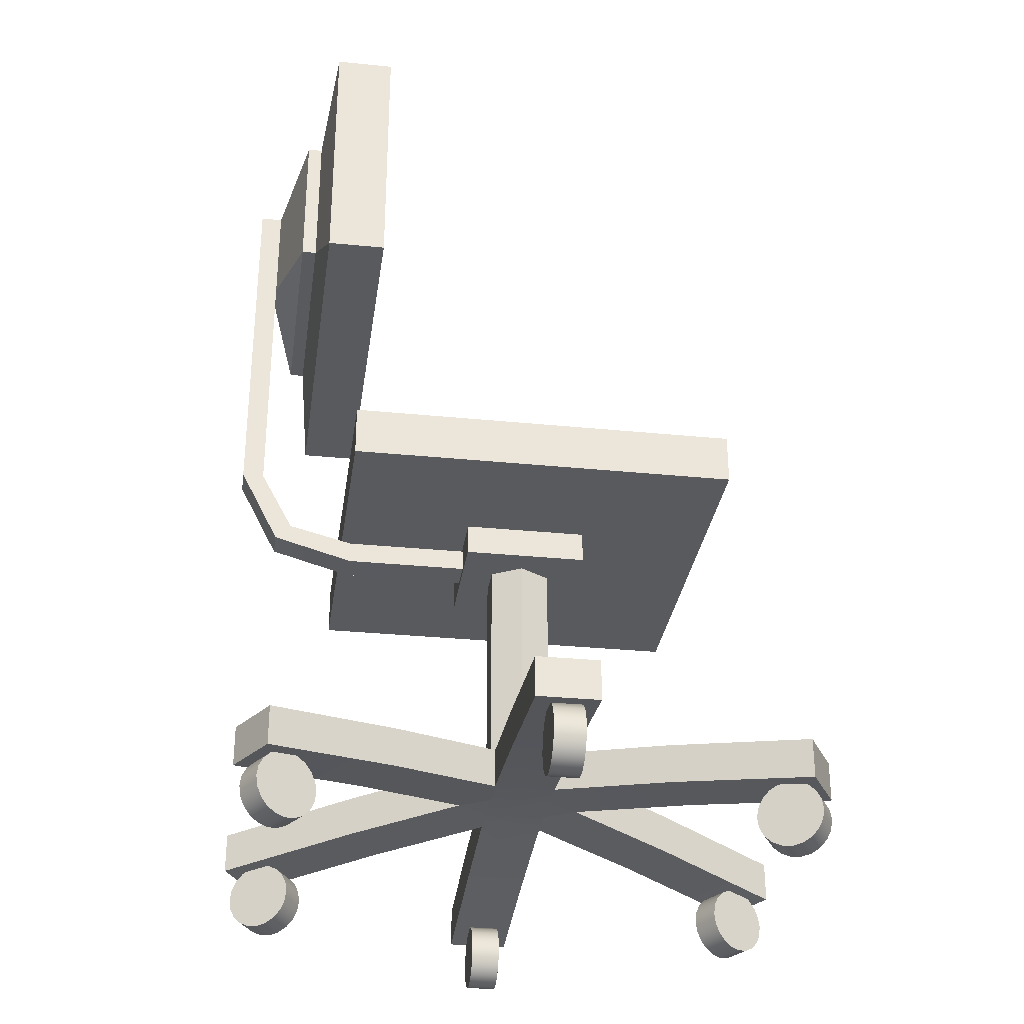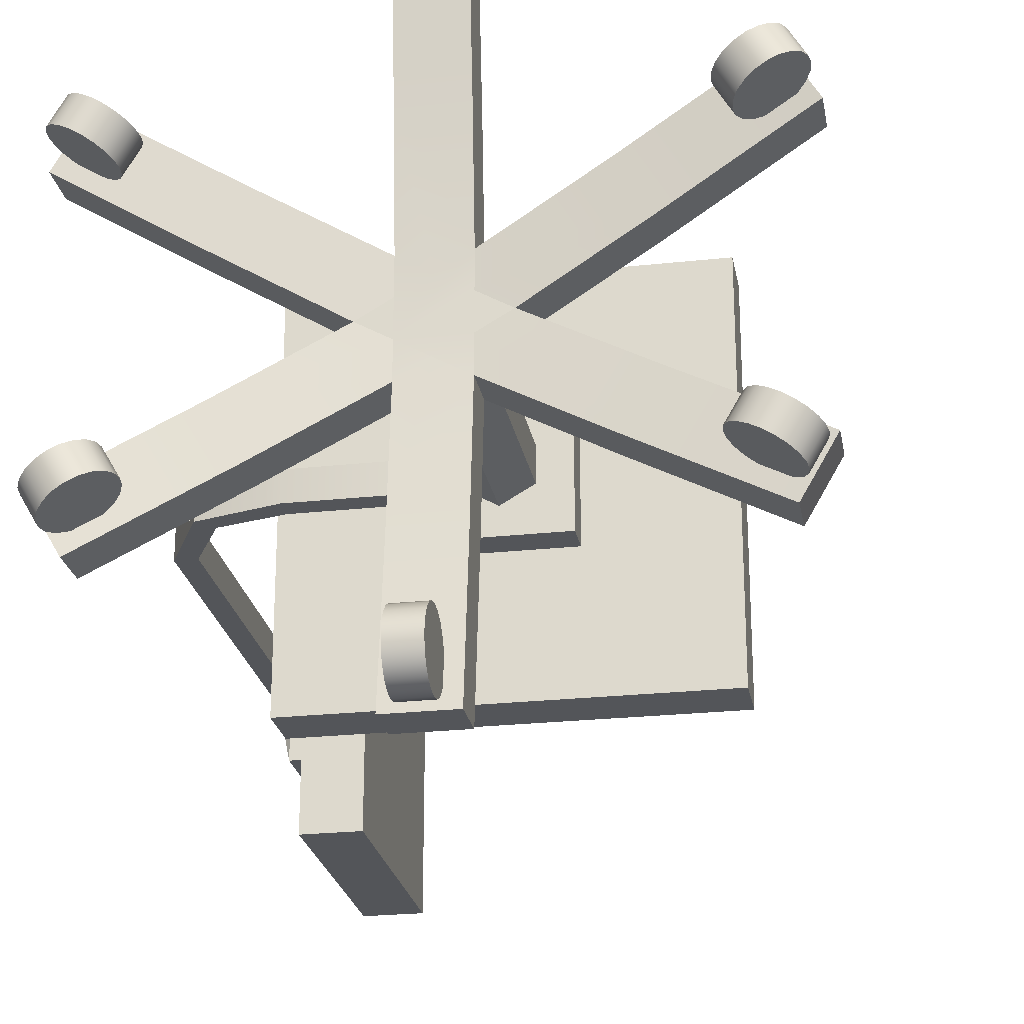
<metadata>
{"format":"obj","ext":"obj","renderer":"f3d","projection":"perspective","resolution":1024,"background":"white","views":[{"elev":-31.3,"azim":-8.1,"up":"+Y"},{"elev":-24.4,"azim":10.2,"up":"+Z"}]}
</metadata>
<code>
g default
v -0.02066 0.1086 -0.8065
v -0.02066 0.1322 -0.7945
v -0.02066 0.1509 -0.7758
v -0.02066 0.1629 -0.7522
v -0.02066 0.167 -0.7261
v -0.02066 0.1629 -0.7
v -0.02066 0.1509 -0.6765
v -0.02066 0.1322 -0.6578
v -0.02066 0.1086 -0.6458
v -0.02066 0.08251 -0.6416
v -0.02066 0.0564 -0.6458
v -0.02066 0.03284 -0.6578
v -0.02066 0.01414 -0.6765
v -0.02066 0.002136 -0.7
v -0.02066 -0.002 -0.7261
v -0.02066 0.002136 -0.7522
v -0.02066 0.01414 -0.7758
v -0.02066 0.03284 -0.7945
v -0.02066 0.0564 -0.8065
v -0.02066 0.08251 -0.8106
v 0.05428 0.1086 -0.8065
v 0.05428 0.1322 -0.7945
v 0.05428 0.1509 -0.7758
v 0.05428 0.1629 -0.7522
v 0.05428 0.167 -0.7261
v 0.05428 0.1629 -0.7
v 0.05428 0.1509 -0.6765
v 0.05428 0.1322 -0.6578
v 0.05428 0.1086 -0.6458
v 0.05428 0.08251 -0.6416
v 0.05428 0.0564 -0.6458
v 0.05428 0.03284 -0.6578
v 0.05428 0.01414 -0.6765
v 0.05428 0.002136 -0.7
v 0.05428 -0.002 -0.7261
v 0.05428 0.002136 -0.7522
v 0.05428 0.01414 -0.7758
v 0.05428 0.03284 -0.7945
v 0.05428 0.0564 -0.8065
v 0.05428 0.08251 -0.8106
v -0.02066 0.08251 -0.7261
v 0.05428 0.08251 -0.7261
g wheel officeChair
f 1 2 22 21
f 2 3 23 22
f 3 4 24 23
f 4 5 25 24
f 5 6 26 25
f 6 7 27 26
f 7 8 28 27
f 8 9 29 28
f 9 10 30 29
f 10 11 31 30
f 11 12 32 31
f 12 13 33 32
f 13 14 34 33
f 14 15 35 34
f 15 16 36 35
f 16 17 37 36
f 17 18 38 37
f 18 19 39 38
f 19 20 40 39
f 20 1 21 40
f 2 1 41
f 3 2 41
f 4 3 41
f 5 4 41
f 6 5 41
f 7 6 41
f 8 7 41
f 9 8 41
f 10 9 41
f 11 10 41
f 12 11 41
f 13 12 41
f 14 13 41
f 15 14 41
f 16 15 41
f 17 16 41
f 18 17 41
f 19 18 41
f 20 19 41
f 1 20 41
f 21 22 42
f 22 23 42
f 23 24 42
f 24 25 42
f 25 26 42
f 26 27 42
f 27 28 42
f 28 29 42
f 29 30 42
f 30 31 42
f 31 32 42
f 32 33 42
f 33 34 42
f 34 35 42
f 35 36 42
f 36 37 42
f 37 38 42
f 38 39 42
f 39 40 42
f 40 21 42
g default
v -0.4744 0.9766 0.489
v 0.5037 0.9766 0.489
v -0.4744 1.104 0.489
v 0.5037 1.104 0.489
v -0.4744 1.104 -0.489
v 0.5037 1.104 -0.489
v -0.4744 0.9766 -0.489
v 0.5037 0.9766 -0.489
g officeChair seat
f 43 44 46 45
f 45 46 48 47
f 47 48 50 49
f 49 50 44 43
f 44 50 48 46
f 49 43 45 47
g default
v 0.09116 0.3294 0.1326
v 0.6784 0.2509 0.4716
v 0.7549 0.2509 0.3391
v 0.1677 0.3294 2.8e-05
v 0.09116 0.3294 0.04421
v 0.09116 0.2284 0.1326
v 0.1677 0.2284 2.8e-05
v 0.09116 0.2284 0.04421
v 0.6784 0.1499 0.4716
v 0.7549 0.1499 0.3391
v 0.3618 0.2982 0.2888
v 0.4383 0.2982 0.1563
v 0.4383 0.1972 0.1563
v 0.3618 0.1972 0.2888
v -0.1384 0.3294 2.8e-05
v -0.7256 0.2509 0.3391
v -0.6491 0.2509 0.4716
v -0.06188 0.3294 0.1326
v -0.06188 0.3294 0.04421
v -0.1384 0.2284 2.8e-05
v -0.06188 0.2284 0.1326
v -0.06188 0.2284 0.04421
v -0.7256 0.1499 0.3391
v -0.6491 0.1499 0.4716
v -0.409 0.2982 0.1563
v -0.3325 0.2982 0.2888
v -0.3325 0.1972 0.2888
v -0.409 0.1972 0.1563
v -0.06188 0.3294 -0.1325
v -0.6491 0.2509 -0.4715
v -0.7256 0.2509 -0.339
v -0.06188 0.3294 -0.04415
v -0.06188 0.2284 -0.1325
v -0.06188 0.2284 -0.04415
v -0.6491 0.1499 -0.4715
v -0.7256 0.1499 -0.339
v -0.3325 0.2982 -0.2888
v -0.409 0.2982 -0.1562
v -0.409 0.1972 -0.1562
v -0.3325 0.1972 -0.2888
v 0.7549 0.2509 -0.339
v 0.6784 0.2509 -0.4715
v 0.09116 0.3294 -0.1325
v 0.09116 0.3294 -0.04415
v 0.09116 0.2284 -0.1325
v 0.09116 0.2284 -0.04415
v 0.7549 0.1499 -0.339
v 0.6784 0.1499 -0.4715
v 0.4383 0.2982 -0.1562
v 0.3618 0.2982 -0.2888
v 0.3618 0.1972 -0.2888
v 0.4383 0.1972 -0.1562
v 0.09116 0.2509 -0.8106
v -0.06188 0.2509 -0.8106
v 0.01464 0.3294 -0.08833
v 0.01464 0.2284 -0.08833
v 0.09116 0.1499 -0.8106
v -0.06188 0.1499 -0.8106
v 0.09116 0.9218 -0.04415
v 0.01464 0.9218 -0.08833
v -0.06188 0.9218 -0.04415
v 0.09116 0.2982 -0.445
v -0.06188 0.2982 -0.445
v -0.06188 0.1972 -0.445
v 0.09116 0.1972 -0.445
v 0.1677 0.2284 2.8e-05
v 0.1677 0.3294 2.8e-05
v 0.09116 0.2509 0.8106
v -0.06188 0.2509 0.8106
v 0.01464 0.3294 0.08839
v 0.01464 0.2284 0.08839
v 0.09116 0.1499 0.8106
v -0.06188 0.1499 0.8106
v 0.09116 0.9218 0.04421
v 0.01464 0.9218 0.08839
v -0.06188 0.9218 0.04421
v 0.09116 0.2982 0.4451
v -0.06188 0.2982 0.4451
v -0.06188 0.1972 0.4451
v 0.09116 0.1972 0.4451
g officeChair swivel
f 51 61 62 54 55
f 56 64 61 51
f 62 63 57 54
f 63 64 56 58 57
f 53 52 59 60
f 62 61 52 53
f 60 63 62 53
f 60 59 64 63
f 61 64 59 52
f 65 75 76 68 69
f 70 78 75 65
f 76 77 71 68
f 77 78 70 72 71
f 67 66 73 74
f 76 75 66 67
f 74 77 76 67
f 74 73 78 77
f 75 78 73 66
f 79 87 88 65 82
f 83 90 87 79
f 88 89 70 65
f 89 90 83 84 70
f 81 80 85 86
f 88 87 80 81
f 86 89 88 81
f 86 85 90 89
f 87 90 85 80
f 54 99 100 93 94
f 57 102 99 54
f 100 101 95 93
f 101 102 57 96 95
f 92 91 97 98
f 100 99 91 92
f 98 101 100 92
f 98 97 102 101
f 99 102 97 91
f 93 112 113 79 105
f 82 65 69
f 96 116 58
f 84 83 106 95 96 58 56 121 71 72
f 95 115 112 93
f 113 114 83 79
f 114 115 95 106 83
f 104 103 107 108
f 105 94 93
f 82 105 79
f 94 105 110 109
f 105 82 111 110
f 111 82 69 126
f 113 112 103 104
f 108 114 113 104
f 108 107 115 114
f 112 115 107 103
f 51 120 68 128 127
f 56 51 127 130
f 128 68 71 129
f 129 71 121 56 130
f 119 123 122 118
f 120 51 55
f 69 68 120
f 55 124 125 120
f 120 125 126 69
f 128 119 118 127
f 123 119 128 129
f 123 129 130 122
f 127 118 122 130
f 84 72 70
f 94 55 117
f 111 126 125 124 109 110
f 109 124 55 94
g default
v -0.1419 0.8972 0.1566
v 0.1712 0.8972 0.1566
v -0.1419 0.9828 0.1566
v 0.1712 0.9828 0.1566
v -0.1419 0.9828 -0.1565
v 0.1712 0.9828 -0.1565
v -0.1419 0.8972 -0.1565
v 0.1712 0.8972 -0.1565
v -0.1419 0.9828 2.8e-05
v -0.1419 0.8972 2.8e-05
v -0.1419 0.9828 0.03916
v -0.1419 0.8972 0.03916
v -0.1419 0.9828 -0.03911
v -0.1419 0.8972 -0.03911
v -0.1419 0.9657 0.03916
v -0.1419 0.9657 -0.03911
v -0.1419 0.9109 0.03916
v -0.1419 0.9109 -0.03911
v -0.4513 0.9109 0.03916
v -0.4513 0.9109 -0.03911
v -0.4513 0.9657 0.03916
v -0.4513 0.9657 -0.03911
v -0.6552 0.9691 0.03916
v -0.6552 0.9691 -0.03911
v -0.6165 1.008 0.03916
v -0.6165 1.008 -0.03911
v -0.7549 1.162 0.03916
v -0.7549 1.162 -0.03911
v -0.7001 1.162 0.03916
v -0.7001 1.162 -0.03911
v -0.7549 2.062 0.03916
v -0.7549 2.062 -0.03911
v -0.7001 2.062 0.03916
v -0.7001 2.062 -0.03911
v -0.7001 1.801 0.03916
v -0.7001 1.801 -0.03911
v -0.6361 1.745 0.3042
v -0.6361 1.745 -0.3042
v -0.6361 2.118 -0.3042
v -0.6361 2.118 0.3042
v -0.5997 1.745 0.3042
v -0.5997 1.745 -0.3042
v -0.5997 2.118 -0.3042
v -0.5997 2.118 0.3042
v -0.5708 1.606 0.5316
v -0.5708 1.606 -0.5316
v -0.5708 2.257 -0.5316
v -0.5708 2.257 0.5316
v -0.4242 1.606 0.5316
v -0.4242 1.606 -0.5316
v -0.4242 2.257 -0.5316
v -0.4242 2.257 0.5316
g officeChair back
f 131 132 134 133
f 133 134 136 135 143 139 141
f 135 136 138 137
f 137 138 132 131 142 140 144
f 132 138 136 134
f 141 145 147 142 131 133
f 140 142 147 148 144
f 137 144 148 146 143 135
f 146 145 141 139 143
f 162 161 163 164
f 148 147 149 150
f 147 145 151 149
f 145 146 152 151
f 146 148 150 152
f 150 149 153 154
f 149 151 155 153
f 151 152 156 155
f 152 150 154 156
f 154 153 157 158
f 153 155 159 157
f 155 156 160 159
f 156 154 158 160
f 158 157 161 162
f 157 159 165 163 161
f 179 180 181 182
f 160 158 162 164 166
f 159 160 166 165
f 165 166 168 167
f 166 164 169 168
f 164 163 170 169
f 163 165 167 170
f 167 168 172 171
f 168 169 173 172
f 169 170 174 173
f 170 167 171 174
f 171 172 176 175
f 172 173 177 176
f 173 174 178 177
f 174 171 175 178
f 175 176 180 179
f 176 177 181 180
f 177 178 182 181
f 178 175 179 182
g default
v -0.02066 0.1086 0.6496
v -0.02066 0.1322 0.6616
v -0.02066 0.1509 0.6803
v -0.02066 0.1629 0.7039
v -0.02066 0.167 0.73
v -0.02066 0.1629 0.7561
v -0.02066 0.1509 0.7797
v -0.02066 0.1322 0.7984
v -0.02066 0.1086 0.8104
v -0.02066 0.08251 0.8145
v -0.02066 0.0564 0.8104
v -0.02066 0.03284 0.7984
v -0.02066 0.01414 0.7797
v -0.02066 0.002136 0.7561
v -0.02066 -0.002 0.73
v -0.02066 0.002136 0.7039
v -0.02066 0.01414 0.6803
v -0.02066 0.03284 0.6616
v -0.02066 0.0564 0.6496
v -0.02066 0.08251 0.6455
v 0.05428 0.1086 0.6496
v 0.05428 0.1322 0.6616
v 0.05428 0.1509 0.6803
v 0.05428 0.1629 0.7039
v 0.05428 0.167 0.73
v 0.05428 0.1629 0.7561
v 0.05428 0.1509 0.7797
v 0.05428 0.1322 0.7984
v 0.05428 0.1086 0.8104
v 0.05428 0.08251 0.8145
v 0.05428 0.0564 0.8104
v 0.05428 0.03284 0.7984
v 0.05428 0.01414 0.7797
v 0.05428 0.002136 0.7561
v 0.05428 -0.002 0.73
v 0.05428 0.002136 0.7039
v 0.05428 0.01414 0.6803
v 0.05428 0.03284 0.6616
v 0.05428 0.0564 0.6496
v 0.05428 0.08251 0.6455
v -0.02066 0.08251 0.73
v 0.05428 0.08251 0.73
g officeChair wheel1
f 183 184 204 203
f 184 185 205 204
f 185 186 206 205
f 186 187 207 206
f 187 188 208 207
f 188 189 209 208
f 189 190 210 209
f 190 191 211 210
f 191 192 212 211
f 192 193 213 212
f 193 194 214 213
f 194 195 215 214
f 195 196 216 215
f 196 197 217 216
f 197 198 218 217
f 198 199 219 218
f 199 200 220 219
f 200 201 221 220
f 201 202 222 221
f 202 183 203 222
f 184 183 223
f 185 184 223
f 186 185 223
f 187 186 223
f 188 187 223
f 189 188 223
f 190 189 223
f 191 190 223
f 192 191 223
f 193 192 223
f 194 193 223
f 195 194 223
f 196 195 223
f 197 196 223
f 198 197 223
f 199 198 223
f 200 199 223
f 201 200 223
f 202 201 223
f 183 202 223
f 203 204 224
f 204 205 224
f 205 206 224
f 206 207 224
f 207 208 224
f 208 209 224
f 209 210 224
f 210 211 224
f 211 212 224
f 212 213 224
f 213 214 224
f 214 215 224
f 215 216 224
f 216 217 224
f 217 218 224
f 218 219 224
f 219 220 224
f 220 221 224
f 221 222 224
f 222 203 224
g default
v -0.5645 0.1086 -0.2924
v -0.5749 0.1322 -0.2984
v -0.5911 0.1509 -0.3077
v -0.6115 0.1629 -0.3195
v -0.6341 0.167 -0.3326
v -0.6567 0.1629 -0.3456
v -0.6771 0.1509 -0.3574
v -0.6933 0.1322 -0.3667
v -0.7037 0.1086 -0.3727
v -0.7073 0.08251 -0.3748
v -0.7037 0.0564 -0.3727
v -0.6933 0.03284 -0.3667
v -0.6771 0.01414 -0.3574
v -0.6567 0.002136 -0.3456
v -0.6341 -0.002 -0.3326
v -0.6115 0.002136 -0.3195
v -0.5911 0.01414 -0.3077
v -0.5749 0.03284 -0.2984
v -0.5645 0.0564 -0.2924
v -0.5609 0.08251 -0.2903
v -0.527 0.1086 -0.3573
v -0.5374 0.1322 -0.3633
v -0.5536 0.1509 -0.3726
v -0.574 0.1629 -0.3844
v -0.5967 0.167 -0.3975
v -0.6193 0.1629 -0.4105
v -0.6397 0.1509 -0.4223
v -0.6559 0.1322 -0.4316
v -0.6663 0.1086 -0.4376
v -0.6698 0.08251 -0.4397
v -0.6663 0.0564 -0.4376
v -0.6559 0.03284 -0.4316
v -0.6397 0.01414 -0.4223
v -0.6193 0.002136 -0.4105
v -0.5967 -0.002 -0.3975
v -0.574 0.002136 -0.3844
v -0.5536 0.01414 -0.3726
v -0.5374 0.03284 -0.3633
v -0.527 0.0564 -0.3573
v -0.5235 0.08251 -0.3552
v -0.6341 0.08251 -0.3326
v -0.5967 0.08251 -0.3975
g officeChair wheel2
f 225 245 246 226
f 226 246 247 227
f 227 247 248 228
f 228 248 249 229
f 229 249 250 230
f 230 250 251 231
f 231 251 252 232
f 232 252 253 233
f 233 253 254 234
f 234 254 255 235
f 235 255 256 236
f 236 256 257 237
f 237 257 258 238
f 238 258 259 239
f 239 259 260 240
f 240 260 261 241
f 241 261 262 242
f 242 262 263 243
f 243 263 264 244
f 244 264 245 225
f 226 265 225
f 227 265 226
f 228 265 227
f 229 265 228
f 230 265 229
f 231 265 230
f 232 265 231
f 233 265 232
f 234 265 233
f 235 265 234
f 236 265 235
f 237 265 236
f 238 265 237
f 239 265 238
f 240 265 239
f 241 265 240
f 242 265 241
f 243 265 242
f 244 265 243
f 225 265 244
f 245 266 246
f 246 266 247
f 247 266 248
f 248 266 249
f 249 266 250
f 250 266 251
f 251 266 252
f 252 266 253
f 253 266 254
f 254 266 255
f 255 266 256
f 256 266 257
f 257 266 258
f 258 266 259
f 259 266 260
f 260 266 261
f 261 266 262
f 262 266 263
f 263 266 264
f 264 266 245
g default
v 0.5607 0.1086 0.3573
v 0.5711 0.1322 0.3633
v 0.5873 0.1509 0.3726
v 0.6077 0.1629 0.3844
v 0.6303 0.167 0.3975
v 0.6529 0.1629 0.4105
v 0.6733 0.1509 0.4223
v 0.6895 0.1322 0.4316
v 0.6999 0.1086 0.4376
v 0.7035 0.08251 0.4397
v 0.6999 0.0564 0.4376
v 0.6895 0.03284 0.4316
v 0.6733 0.01414 0.4223
v 0.6529 0.002136 0.4105
v 0.6303 -0.002 0.3975
v 0.6077 0.002136 0.3844
v 0.5873 0.01414 0.3726
v 0.5711 0.03284 0.3633
v 0.5607 0.0564 0.3573
v 0.5571 0.08251 0.3552
v 0.5981 0.1086 0.2924
v 0.6085 0.1322 0.2984
v 0.6247 0.1509 0.3077
v 0.6451 0.1629 0.3195
v 0.6677 0.167 0.3326
v 0.6904 0.1629 0.3456
v 0.7108 0.1509 0.3574
v 0.727 0.1322 0.3667
v 0.7373 0.1086 0.3727
v 0.7409 0.08251 0.3748
v 0.7373 0.0564 0.3727
v 0.727 0.03284 0.3667
v 0.7108 0.01414 0.3574
v 0.6904 0.002136 0.3456
v 0.6677 -0.002 0.3326
v 0.6451 0.002136 0.3195
v 0.6247 0.01414 0.3077
v 0.6085 0.03284 0.2984
v 0.5981 0.0564 0.2924
v 0.5946 0.08251 0.2903
v 0.6303 0.08251 0.3975
v 0.6677 0.08251 0.3326
g officeChair wheel3
f 267 268 288 287
f 268 269 289 288
f 269 270 290 289
f 270 271 291 290
f 271 272 292 291
f 272 273 293 292
f 273 274 294 293
f 274 275 295 294
f 275 276 296 295
f 276 277 297 296
f 277 278 298 297
f 278 279 299 298
f 279 280 300 299
f 280 281 301 300
f 281 282 302 301
f 282 283 303 302
f 283 284 304 303
f 284 285 305 304
f 285 286 306 305
f 286 267 287 306
f 268 267 307
f 269 268 307
f 270 269 307
f 271 270 307
f 272 271 307
f 273 272 307
f 274 273 307
f 275 274 307
f 276 275 307
f 277 276 307
f 278 277 307
f 279 278 307
f 280 279 307
f 281 280 307
f 282 281 307
f 283 282 307
f 284 283 307
f 285 284 307
f 286 285 307
f 267 286 307
f 287 288 308
f 288 289 308
f 289 290 308
f 290 291 308
f 291 292 308
f 292 293 308
f 293 294 308
f 294 295 308
f 295 296 308
f 296 297 308
f 297 298 308
f 298 299 308
f 299 300 308
f 300 301 308
f 301 302 308
f 302 303 308
f 303 304 308
f 304 305 308
f 305 306 308
f 306 287 308
g default
v 0.5981 0.1086 -0.2924
v 0.6085 0.1322 -0.2984
v 0.6247 0.1509 -0.3077
v 0.6451 0.1629 -0.3195
v 0.6677 0.167 -0.3326
v 0.6904 0.1629 -0.3456
v 0.7108 0.1509 -0.3574
v 0.727 0.1322 -0.3667
v 0.7373 0.1086 -0.3727
v 0.7409 0.08251 -0.3748
v 0.7373 0.0564 -0.3727
v 0.727 0.03284 -0.3667
v 0.7108 0.01414 -0.3574
v 0.6904 0.002136 -0.3456
v 0.6677 -0.002 -0.3326
v 0.6451 0.002136 -0.3195
v 0.6247 0.01414 -0.3077
v 0.6085 0.03284 -0.2984
v 0.5981 0.0564 -0.2924
v 0.5946 0.08251 -0.2903
v 0.5607 0.1086 -0.3573
v 0.5711 0.1322 -0.3633
v 0.5873 0.1509 -0.3726
v 0.6077 0.1629 -0.3844
v 0.6303 0.167 -0.3975
v 0.6529 0.1629 -0.4105
v 0.6733 0.1509 -0.4223
v 0.6895 0.1322 -0.4316
v 0.6999 0.1086 -0.4376
v 0.7035 0.08251 -0.4397
v 0.6999 0.0564 -0.4376
v 0.6895 0.03284 -0.4316
v 0.6733 0.01414 -0.4223
v 0.6529 0.002136 -0.4105
v 0.6303 -0.002 -0.3975
v 0.6077 0.002136 -0.3844
v 0.5873 0.01414 -0.3726
v 0.5711 0.03284 -0.3633
v 0.5607 0.0564 -0.3573
v 0.5571 0.08251 -0.3552
v 0.6677 0.08251 -0.3326
v 0.6303 0.08251 -0.3975
g officeChair wheel4
f 309 310 330 329
f 310 311 331 330
f 311 312 332 331
f 312 313 333 332
f 313 314 334 333
f 314 315 335 334
f 315 316 336 335
f 316 317 337 336
f 317 318 338 337
f 318 319 339 338
f 319 320 340 339
f 320 321 341 340
f 321 322 342 341
f 322 323 343 342
f 323 324 344 343
f 324 325 345 344
f 325 326 346 345
f 326 327 347 346
f 327 328 348 347
f 328 309 329 348
f 310 309 349
f 311 310 349
f 312 311 349
f 313 312 349
f 314 313 349
f 315 314 349
f 316 315 349
f 317 316 349
f 318 317 349
f 319 318 349
f 320 319 349
f 321 320 349
f 322 321 349
f 323 322 349
f 324 323 349
f 325 324 349
f 326 325 349
f 327 326 349
f 328 327 349
f 309 328 349
f 329 330 350
f 330 331 350
f 331 332 350
f 332 333 350
f 333 334 350
f 334 335 350
f 335 336 350
f 336 337 350
f 337 338 350
f 338 339 350
f 339 340 350
f 340 341 350
f 341 342 350
f 342 343 350
f 343 344 350
f 344 345 350
f 345 346 350
f 346 347 350
f 347 348 350
f 348 329 350
g default
v -0.527 0.1086 0.3573
v -0.5374 0.1322 0.3633
v -0.5536 0.1509 0.3726
v -0.574 0.1629 0.3844
v -0.5967 0.167 0.3975
v -0.6193 0.1629 0.4105
v -0.6397 0.1509 0.4223
v -0.6559 0.1322 0.4316
v -0.6663 0.1086 0.4376
v -0.6698 0.08251 0.4397
v -0.6663 0.0564 0.4376
v -0.6559 0.03284 0.4316
v -0.6397 0.01414 0.4223
v -0.6193 0.002136 0.4105
v -0.5967 -0.002 0.3975
v -0.574 0.002136 0.3844
v -0.5536 0.01414 0.3726
v -0.5374 0.03284 0.3633
v -0.527 0.0564 0.3573
v -0.5235 0.08251 0.3552
v -0.5645 0.1086 0.2924
v -0.5749 0.1322 0.2984
v -0.5911 0.1509 0.3077
v -0.6115 0.1629 0.3195
v -0.6341 0.167 0.3326
v -0.6567 0.1629 0.3456
v -0.6771 0.1509 0.3574
v -0.6933 0.1322 0.3667
v -0.7037 0.1086 0.3727
v -0.7073 0.08251 0.3748
v -0.7037 0.0564 0.3727
v -0.6933 0.03284 0.3667
v -0.6771 0.01414 0.3574
v -0.6567 0.002136 0.3456
v -0.6341 -0.002 0.3326
v -0.6115 0.002136 0.3195
v -0.5911 0.01414 0.3077
v -0.5749 0.03284 0.2984
v -0.5645 0.0564 0.2924
v -0.5609 0.08251 0.2903
v -0.5967 0.08251 0.3975
v -0.6341 0.08251 0.3326
g officeChair wheel5
f 351 371 372 352
f 352 372 373 353
f 353 373 374 354
f 354 374 375 355
f 355 375 376 356
f 356 376 377 357
f 357 377 378 358
f 358 378 379 359
f 359 379 380 360
f 360 380 381 361
f 361 381 382 362
f 362 382 383 363
f 363 383 384 364
f 364 384 385 365
f 365 385 386 366
f 366 386 387 367
f 367 387 388 368
f 368 388 389 369
f 369 389 390 370
f 370 390 371 351
f 352 391 351
f 353 391 352
f 354 391 353
f 355 391 354
f 356 391 355
f 357 391 356
f 358 391 357
f 359 391 358
f 360 391 359
f 361 391 360
f 362 391 361
f 363 391 362
f 364 391 363
f 365 391 364
f 366 391 365
f 367 391 366
f 368 391 367
f 369 391 368
f 370 391 369
f 351 391 370
f 371 392 372
f 372 392 373
f 373 392 374
f 374 392 375
f 375 392 376
f 376 392 377
f 377 392 378
f 378 392 379
f 379 392 380
f 380 392 381
f 381 392 382
f 382 392 383
f 383 392 384
f 384 392 385
f 385 392 386
f 386 392 387
f 387 392 388
f 388 392 389
f 389 392 390
f 390 392 371

</code>
